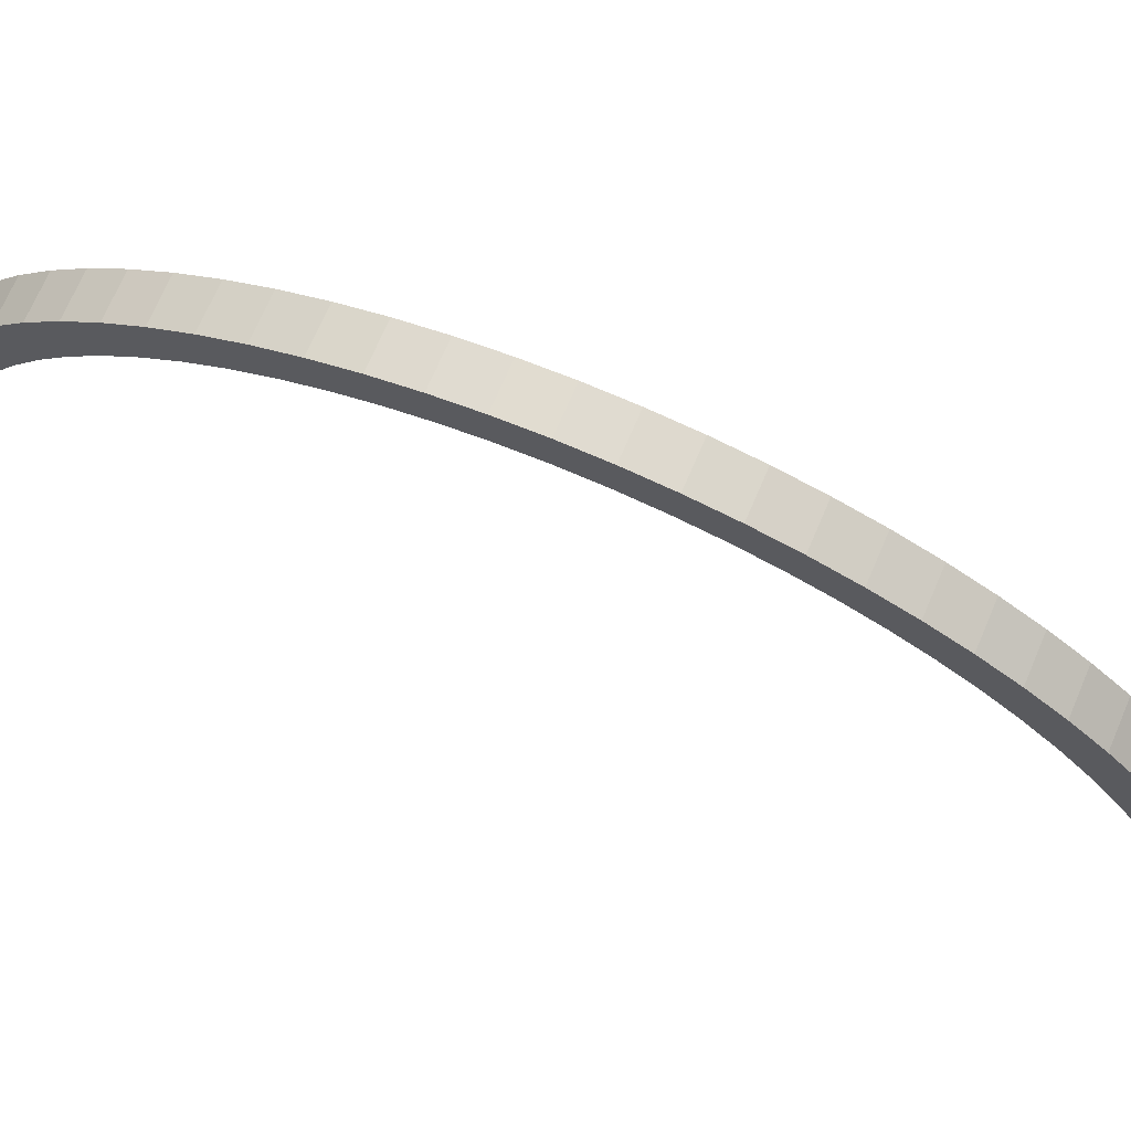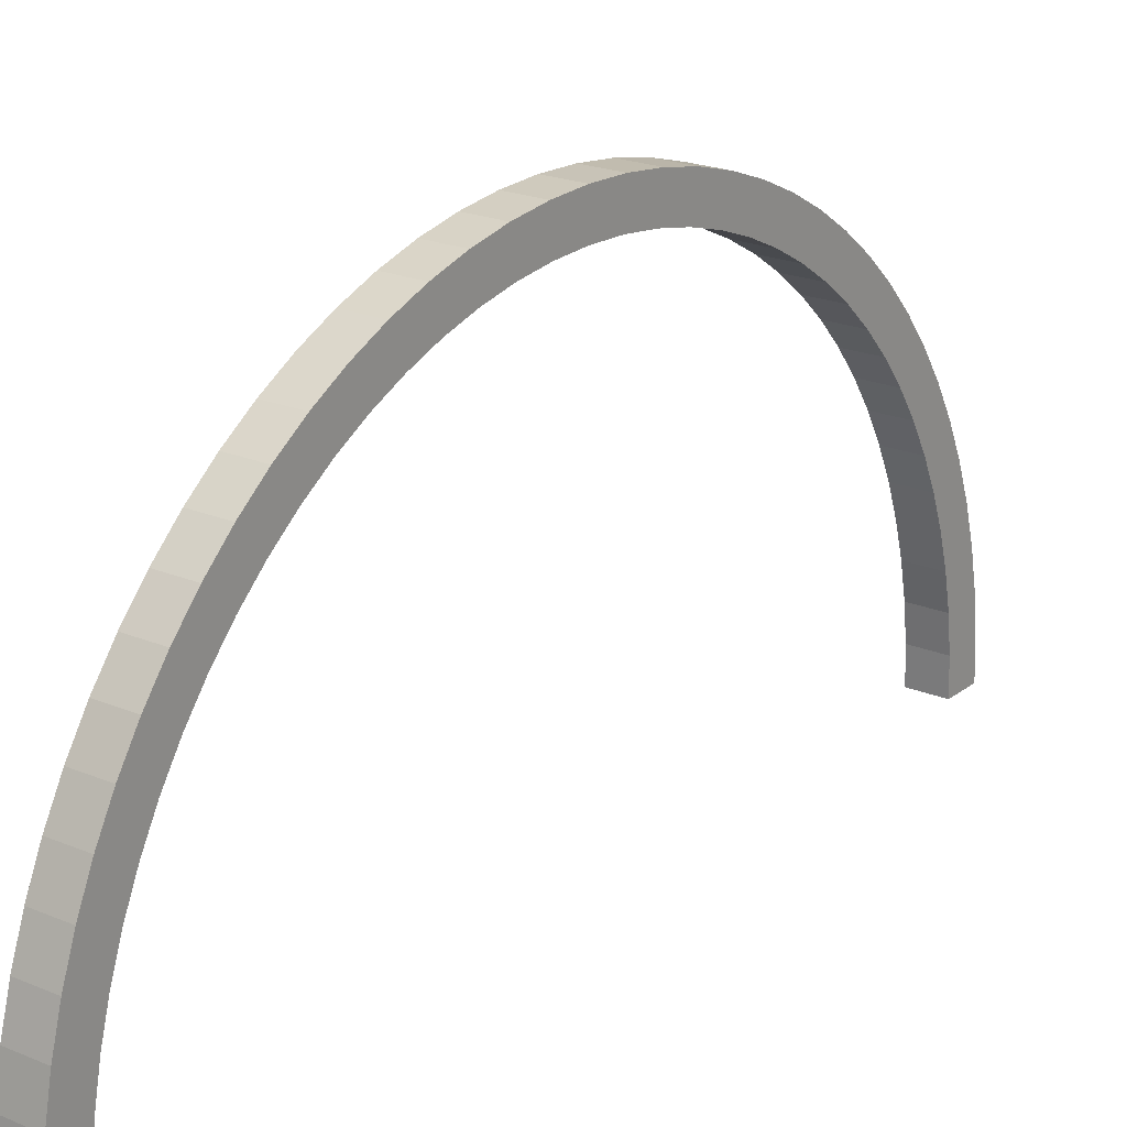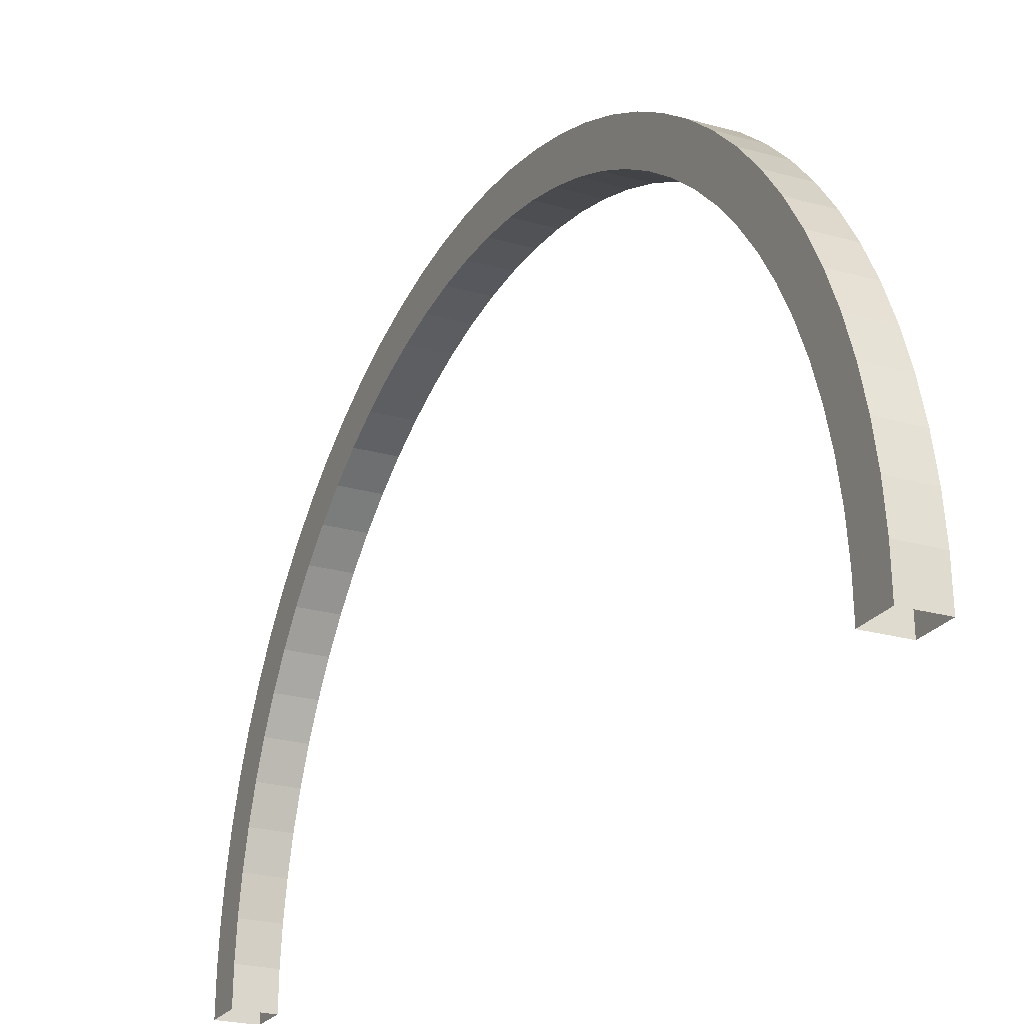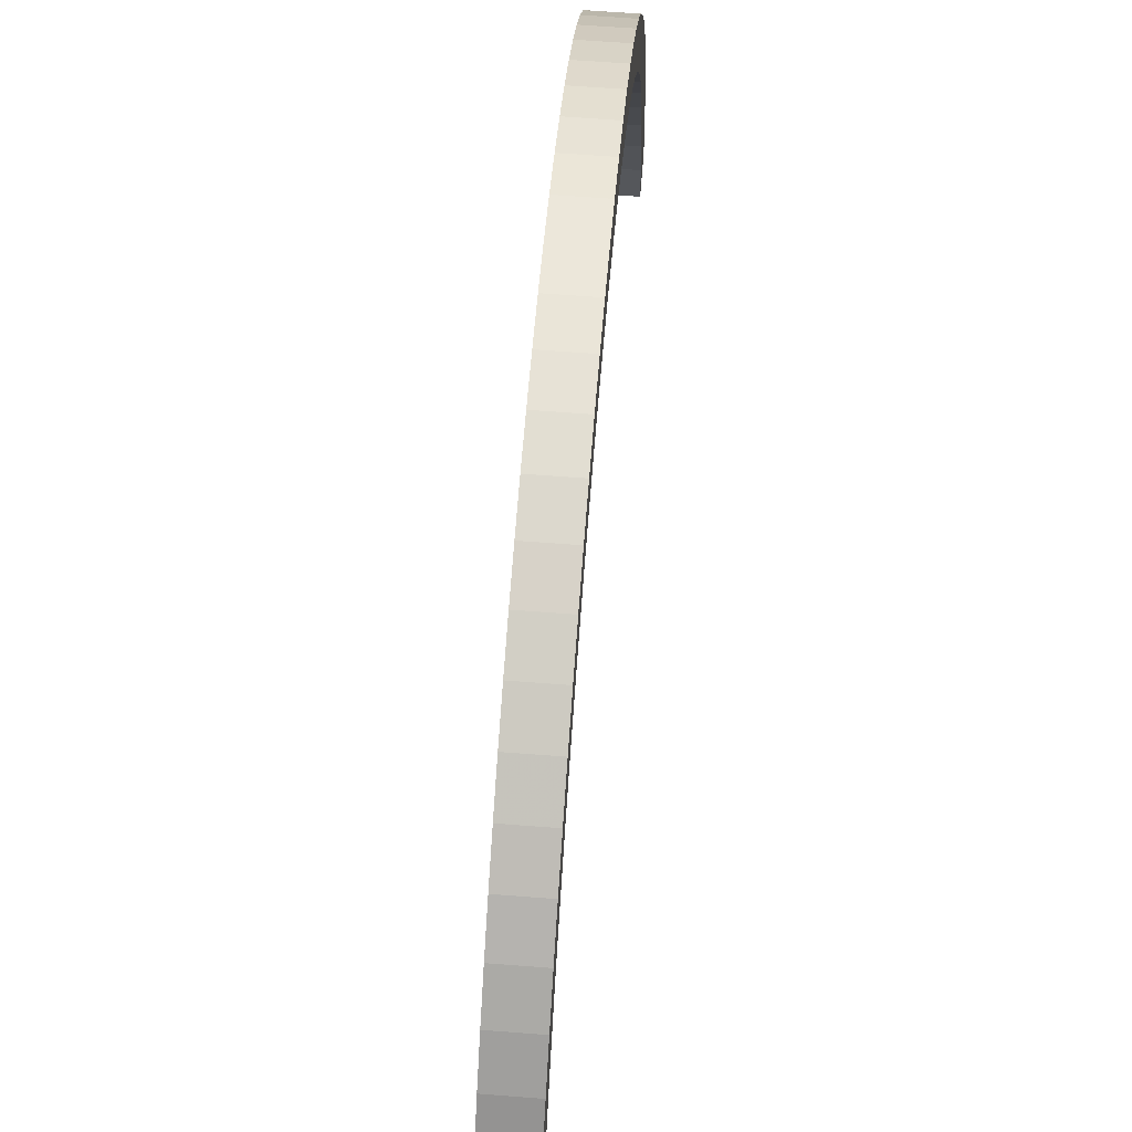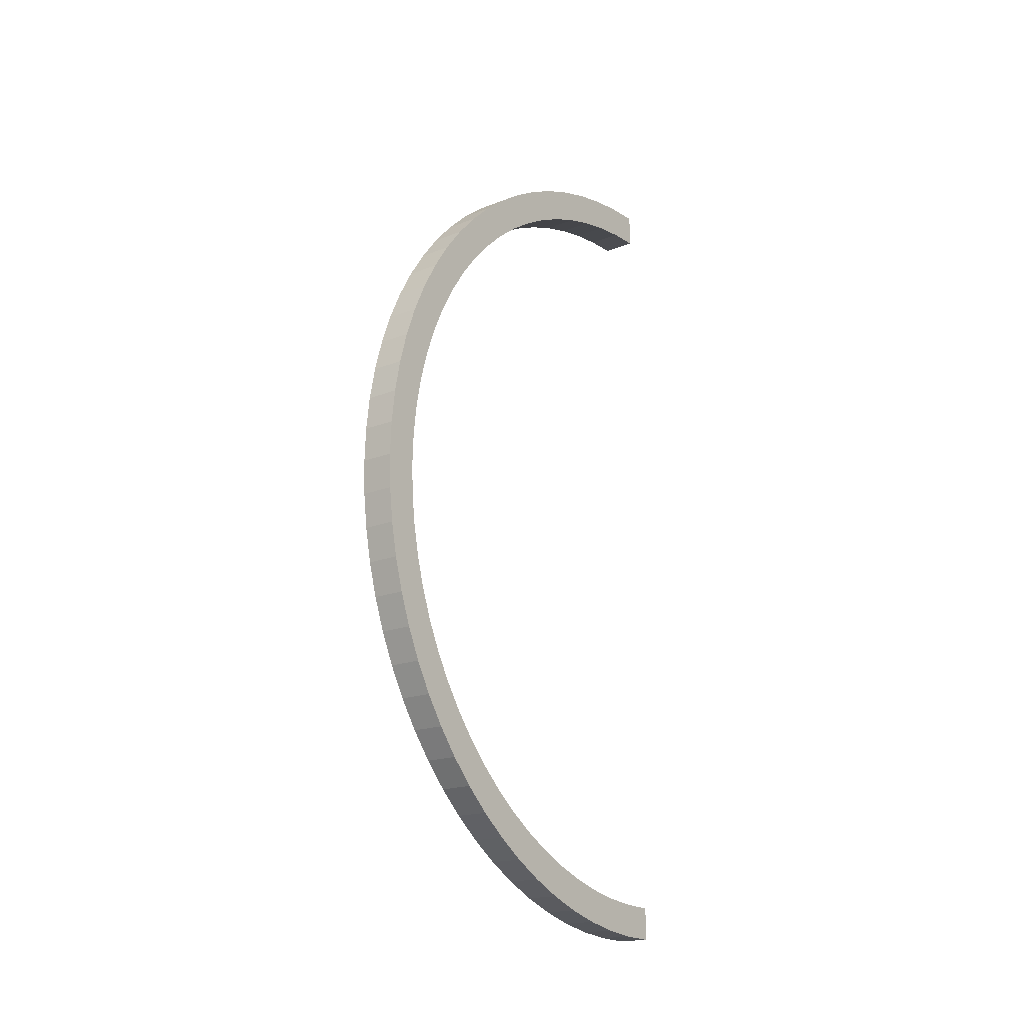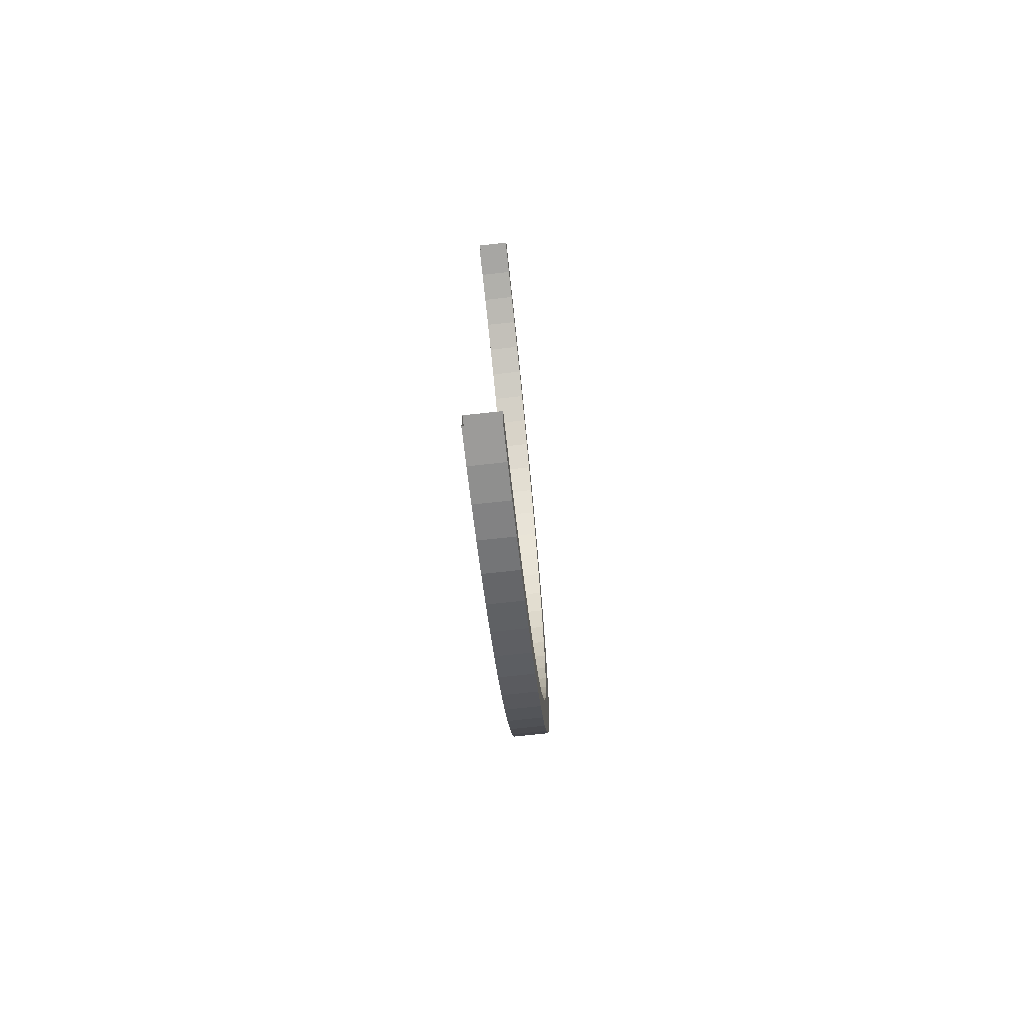
<metadata>
{"format":"obj","ext":"obj","renderer":"f3d","projection":"perspective","resolution":1024,"background":"white","views":[{"elev":69.5,"azim":-67.0,"up":"+Y"},{"elev":21.3,"azim":-143.3,"up":"+Y"},{"elev":-23.2,"azim":-26.0,"up":"+Y"},{"elev":61.0,"azim":4.6,"up":"+Y"},{"elev":-18.1,"azim":-142.6,"up":"+Z"},{"elev":-71.9,"azim":6.3,"up":"+Z"}]}
</metadata>
<code>
o TrampledTrimArch2
g TrampledTrimArch2
v 0 0 0
v -1.863e-09 0.51 0.02004
v -0.5 0 -5.96e-08
v -0.5 0.51 0.02004
v -5.96e-08 0.4708 0.5185
v -5.96e-08 0 0.5
v -0.5 0.4708 0.5185
v -0.5 0 0.5
v -7.451e-09 1.017 0.08003
v -0.5 1.017 0.08003
v -5.96e-08 0.9386 0.5739
v -0.5 0.9386 0.5739
v -1.49e-08 1.517 0.1796
v -0.5 1.517 0.1796
v -5.96e-08 1.401 0.6658
v -0.5 1.401 0.6658
v -2.98e-08 2.009 0.3181
v -0.5 2.009 0.3181
v -1.192e-07 1.854 0.7937
v -0.5 1.854 0.7937
v -5.96e-08 2.487 0.4948
v -0.5 2.487 0.4948
v -1.192e-07 2.296 0.9567
v -0.5 2.296 0.9567
v -5.96e-08 2.951 0.7085
v -0.5 2.951 0.7085
v -1.192e-07 2.724 1.154
v -0.5 2.724 1.154
v -1.192e-07 3.396 0.9578
v -0.5 3.396 0.9578
v -1.192e-07 3.135 1.384
v -0.5 3.135 1.384
v -1.192e-07 3.821 1.241
v -0.5 3.821 1.241
v -2.384e-07 3.527 1.646
v -0.5 3.527 1.646
v -2.384e-07 4.221 1.557
v -0.5 4.221 1.557
v -2.384e-07 3.897 1.938
v -0.5 3.897 1.938
v -2.384e-07 4.596 1.904
v -0.5 4.596 1.904
v -2.384e-07 4.243 2.257
v -0.5 4.243 2.257
v -2.384e-07 4.943 2.279
v -0.5 4.943 2.279
v -2.384e-07 4.562 2.603
v -0.5 4.562 2.603
v -2.384e-07 5.259 2.679
v -0.5 5.259 2.679
v -2.384e-07 4.854 2.973
v -0.5 4.854 2.973
v -4.768e-07 5.542 3.104
v -0.5 5.542 3.104
v -4.768e-07 5.116 3.365
v -0.5 5.116 3.365
v -4.768e-07 5.792 3.549
v -0.5 5.792 3.549
v -4.768e-07 5.346 3.776
v -0.5 5.346 3.776
v -4.768e-07 6.005 4.013
v -0.5 6.005 4.013
v -4.768e-07 5.543 4.204
v -0.5 5.543 4.204
v -4.768e-07 6.182 4.491
v -0.5 6.182 4.491
v -4.768e-07 5.706 4.646
v -0.5 5.706 4.646
v -4.768e-07 6.32 4.983
v -0.5 6.32 4.983
v -4.768e-07 5.834 5.099
v -0.5 5.834 5.099
v -4.768e-07 6.42 5.483
v -0.5 6.42 5.483
v -4.768e-07 5.926 5.561
v -0.5 5.926 5.561
v -4.768e-07 6.48 5.99
v -0.5 6.48 5.99
v -9.537e-07 5.982 6.029
v -0.5 5.982 6.029
v -9.537e-07 6.5 6.5
v -0.5 6.5 6.5
v -9.537e-07 6 6.5
v -0.5 6 6.5
v -9.537e-07 6.48 7.01
v -0.5 6.48 7.01
v -9.537e-07 5.982 6.971
v -0.5 5.982 6.971
v -9.537e-07 6.42 7.517
v -0.5 6.42 7.517
v -9.537e-07 5.926 7.439
v -0.5 5.926 7.439
v -9.537e-07 6.32 8.017
v -0.5 6.32 8.017
v -9.537e-07 5.834 7.901
v -0.5 5.834 7.901
v -9.537e-07 6.182 8.509
v -0.5 6.182 8.509
v -9.537e-07 5.706 8.354
v -0.5 5.706 8.354
v -9.537e-07 6.005 8.987
v -0.5 6.005 8.987
v -9.537e-07 5.543 8.796
v -0.5 5.543 8.796
v -9.537e-07 5.792 9.451
v -0.5 5.792 9.451
v -9.537e-07 5.346 9.224
v -0.5 5.346 9.224
v -9.537e-07 5.542 9.896
v -0.5 5.542 9.896
v -9.537e-07 5.116 9.635
v -0.5 5.116 9.635
v -9.537e-07 5.259 10.32
v -0.5 5.259 10.32
v -9.537e-07 4.854 10.03
v -0.5 4.854 10.03
v -9.537e-07 4.943 10.72
v -0.5 4.943 10.72
v -9.537e-07 4.562 10.4
v -0.5 4.562 10.4
v -9.537e-07 4.596 11.1
v -0.5 4.596 11.1
v -9.537e-07 4.243 10.74
v -0.5 4.243 10.74
v -9.537e-07 4.221 11.44
v -0.5 4.221 11.44
v -9.537e-07 3.897 11.06
v -0.5 3.897 11.06
v -9.537e-07 3.821 11.76
v -0.5 3.821 11.76
v -9.537e-07 3.527 11.35
v -0.5 3.527 11.35
v -1.907e-06 3.396 12.04
v -0.5 3.396 12.04
v -9.537e-07 3.135 11.62
v -0.5 3.135 11.62
v -1.907e-06 2.951 12.29
v -0.5 2.951 12.29
v -9.537e-07 2.724 11.85
v -0.5 2.724 11.85
v -1.907e-06 2.487 12.51
v -0.5 2.487 12.51
v -1.907e-06 2.296 12.04
v -0.5 2.296 12.04
v -1.907e-06 2.009 12.68
v -0.5 2.009 12.68
v -1.907e-06 1.854 12.21
v -0.5 1.854 12.21
v -1.907e-06 1.517 12.82
v -0.5 1.517 12.82
v -1.907e-06 1.401 12.33
v -0.5 1.401 12.33
v -1.907e-06 1.017 12.92
v -0.5 1.017 12.92
v -1.907e-06 0.9386 12.43
v -0.5 0.9386 12.43
v -1.907e-06 0.51 12.98
v -0.5 0.51 12.98
v -1.907e-06 0.4708 12.48
v -0.5 0.4708 12.48
v -1.907e-06 -5.682e-07 13
v -0.5 -5.682e-07 13
v -1.907e-06 -5.245e-07 12.5
v -0.5 -5.245e-07 12.5
f 3 4 2 1
f 7 8 6 5
f 4 10 9 2
f 12 7 5 11
f 10 14 13 9
f 16 12 11 15
f 14 18 17 13
f 20 16 15 19
f 18 22 21 17
f 24 20 19 23
f 22 26 25 21
f 28 24 23 27
f 26 30 29 25
f 32 28 27 31
f 30 34 33 29
f 36 32 31 35
f 34 38 37 33
f 40 36 35 39
f 38 42 41 37
f 44 40 39 43
f 42 46 45 41
f 48 44 43 47
f 46 50 49 45
f 52 48 47 51
f 50 54 53 49
f 56 52 51 55
f 54 58 57 53
f 60 56 55 59
f 58 62 61 57
f 64 60 59 63
f 62 66 65 61
f 68 64 63 67
f 66 70 69 65
f 72 68 67 71
f 70 74 73 69
f 76 72 71 75
f 74 78 77 73
f 80 76 75 79
f 78 82 81 77
f 84 80 79 83
f 82 86 85 81
f 88 84 83 87
f 86 90 89 85
f 92 88 87 91
f 90 94 93 89
f 96 92 91 95
f 94 98 97 93
f 100 96 95 99
f 98 102 101 97
f 104 100 99 103
f 102 106 105 101
f 108 104 103 107
f 106 110 109 105
f 112 108 107 111
f 110 114 113 109
f 116 112 111 115
f 114 118 117 113
f 120 116 115 119
f 118 122 121 117
f 124 120 119 123
f 122 126 125 121
f 128 124 123 127
f 126 130 129 125
f 132 128 127 131
f 130 134 133 129
f 136 132 131 135
f 134 138 137 133
f 140 136 135 139
f 138 142 141 137
f 144 140 139 143
f 142 146 145 141
f 148 144 143 147
f 146 150 149 145
f 152 148 147 151
f 150 154 153 149
f 156 152 151 155
f 154 158 157 153
f 160 156 155 159
f 158 162 161 157
f 164 160 159 163
f 8 7 4 3
f 5 6 1 2
f 7 12 10 4
f 11 5 2 9
f 12 16 14 10
f 15 11 9 13
f 16 20 18 14
f 19 15 13 17
f 20 24 22 18
f 23 19 17 21
f 24 28 26 22
f 27 23 21 25
f 28 32 30 26
f 31 27 25 29
f 32 36 34 30
f 35 31 29 33
f 36 40 38 34
f 39 35 33 37
f 40 44 42 38
f 43 39 37 41
f 44 48 46 42
f 47 43 41 45
f 48 52 50 46
f 51 47 45 49
f 52 56 54 50
f 55 51 49 53
f 56 60 58 54
f 59 55 53 57
f 60 64 62 58
f 63 59 57 61
f 64 68 66 62
f 67 63 61 65
f 68 72 70 66
f 71 67 65 69
f 72 76 74 70
f 75 71 69 73
f 76 80 78 74
f 79 75 73 77
f 80 84 82 78
f 83 79 77 81
f 84 88 86 82
f 87 83 81 85
f 88 92 90 86
f 91 87 85 89
f 92 96 94 90
f 95 91 89 93
f 96 100 98 94
f 99 95 93 97
f 100 104 102 98
f 103 99 97 101
f 104 108 106 102
f 107 103 101 105
f 108 112 110 106
f 111 107 105 109
f 112 116 114 110
f 115 111 109 113
f 116 120 118 114
f 119 115 113 117
f 120 124 122 118
f 123 119 117 121
f 124 128 126 122
f 127 123 121 125
f 128 132 130 126
f 131 127 125 129
f 132 136 134 130
f 135 131 129 133
f 136 140 138 134
f 139 135 133 137
f 140 144 142 138
f 143 139 137 141
f 144 148 146 142
f 147 143 141 145
f 148 152 150 146
f 151 147 145 149
f 152 156 154 150
f 155 151 149 153
f 156 160 158 154
f 159 155 153 157
f 160 164 162 158
f 163 159 157 161

</code>
